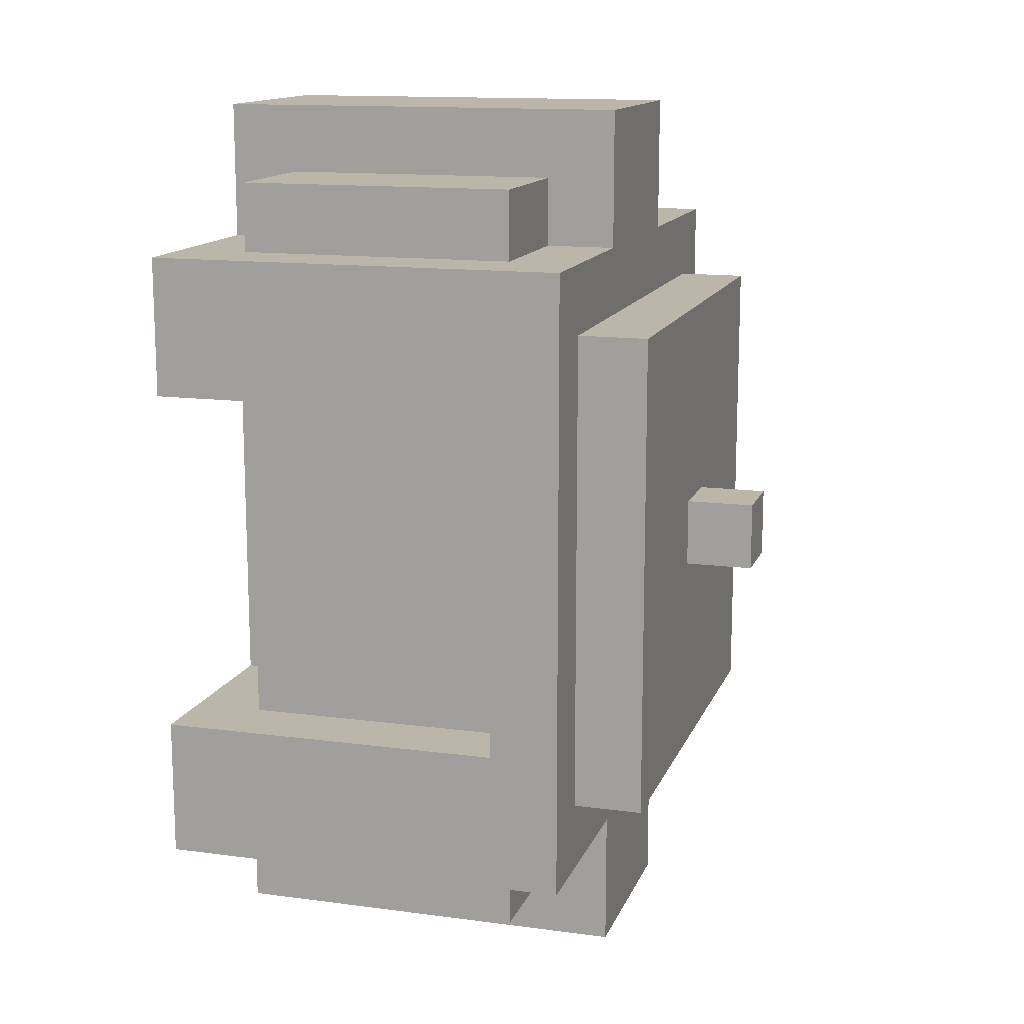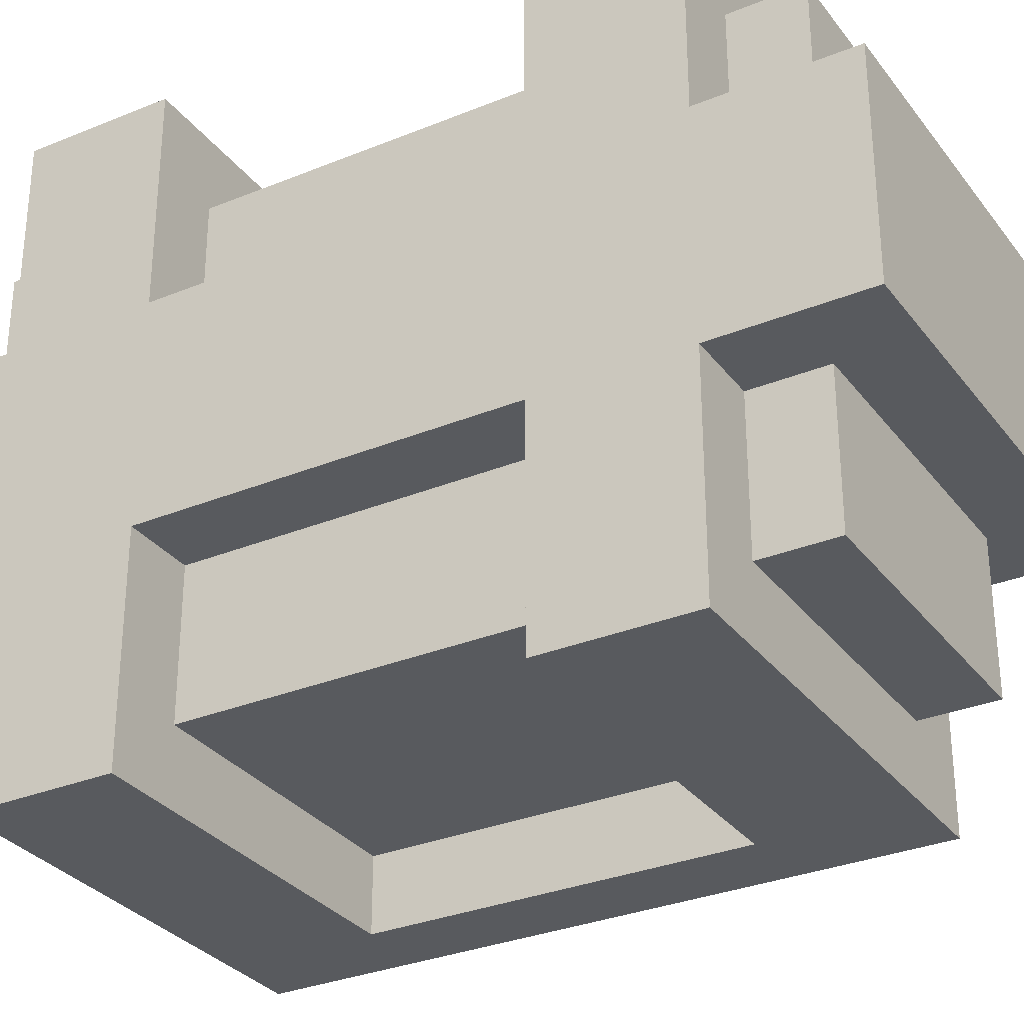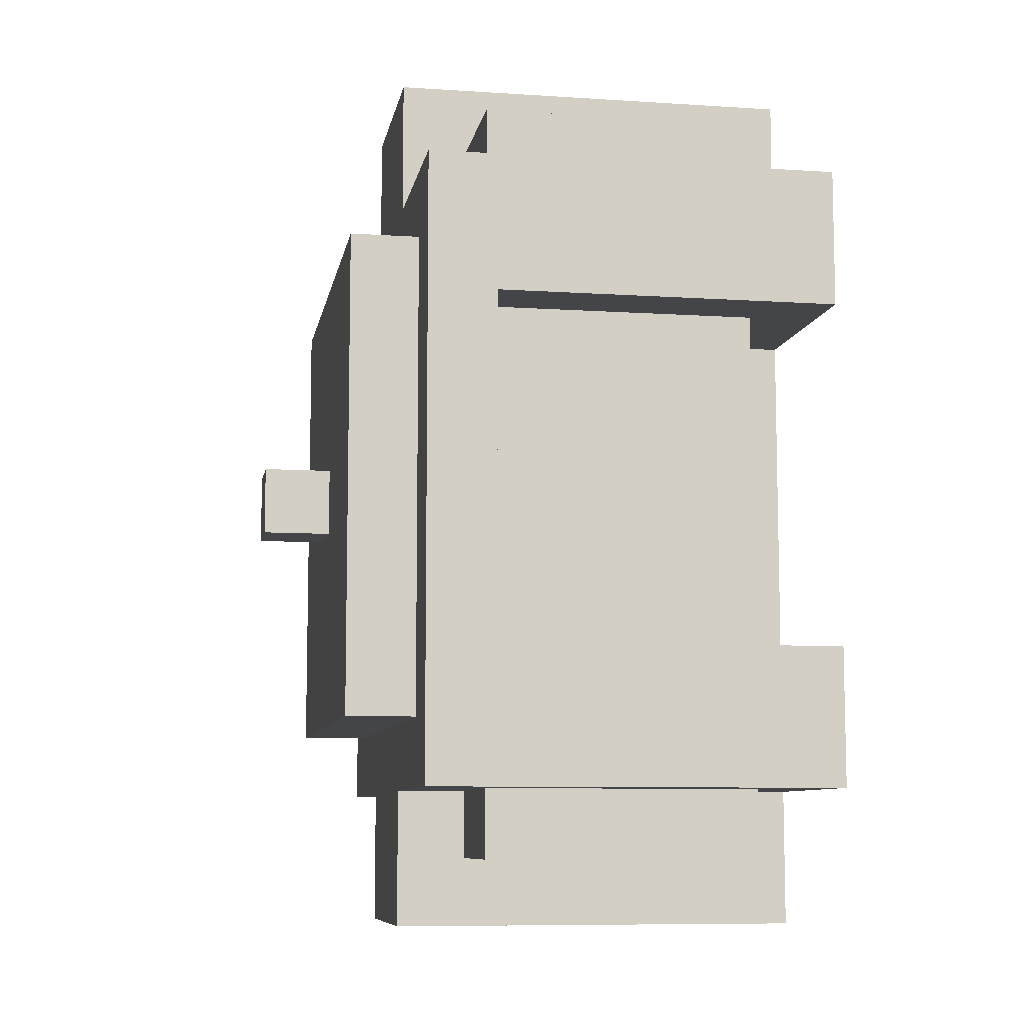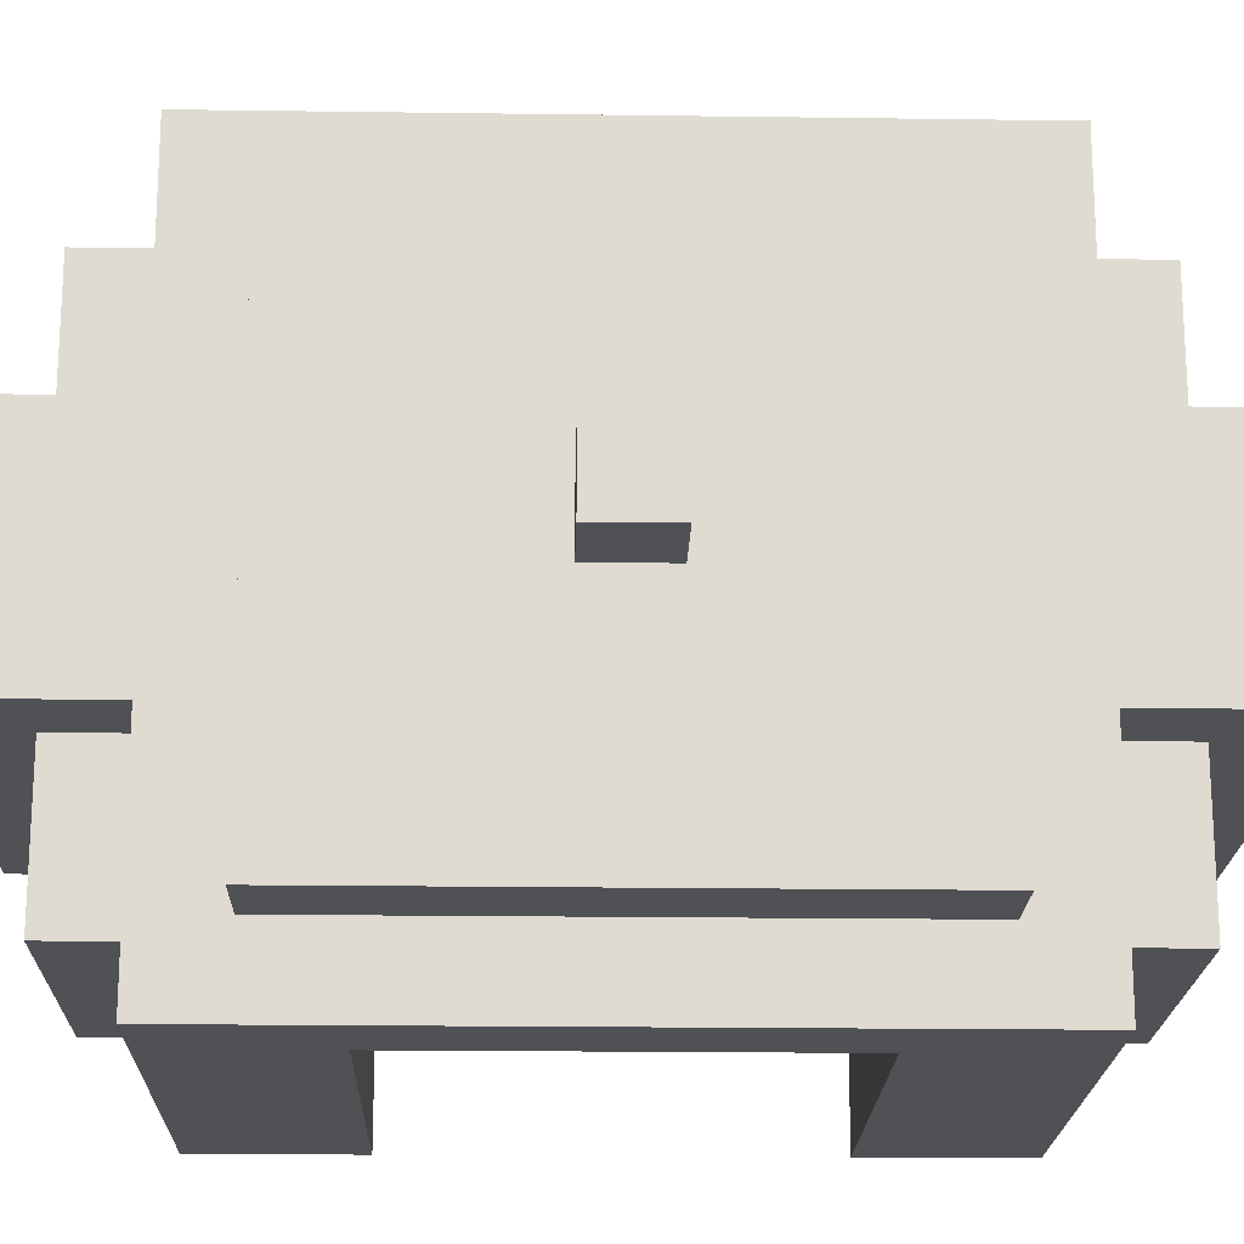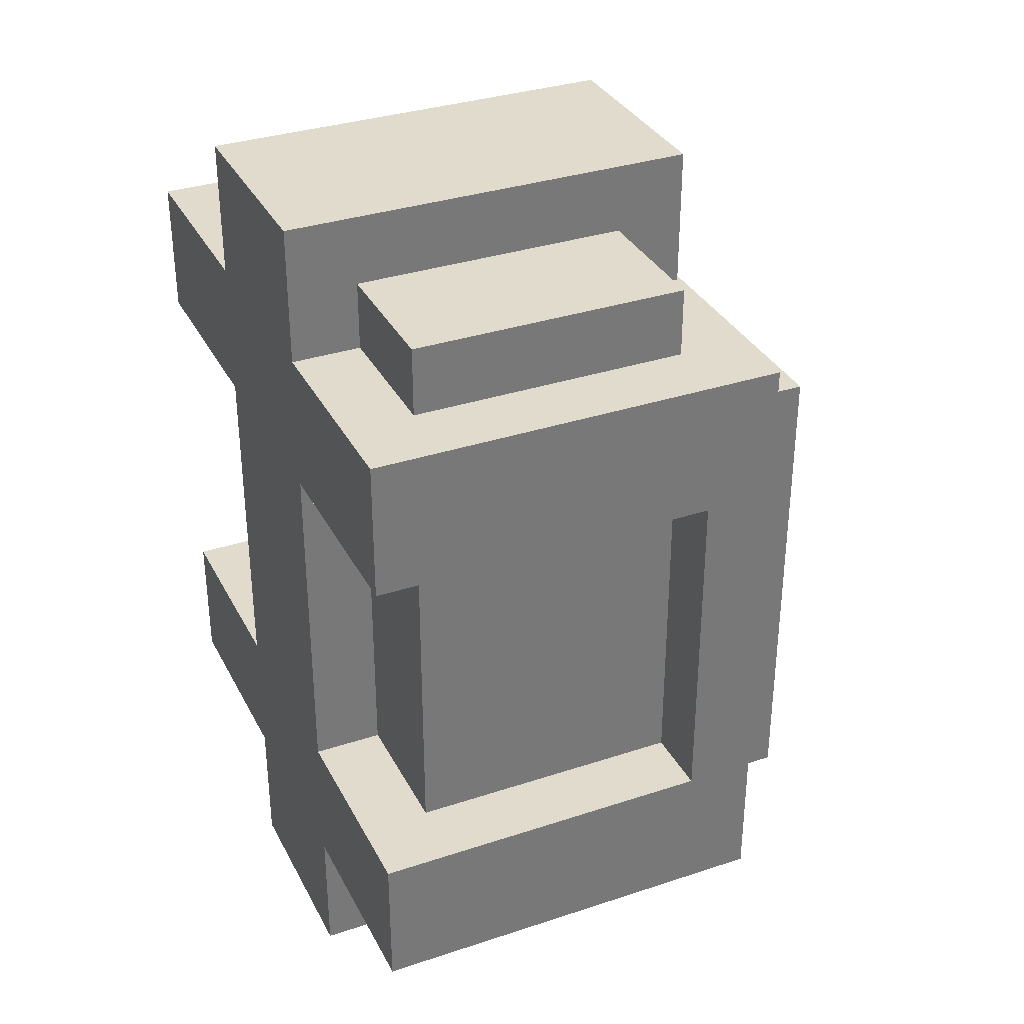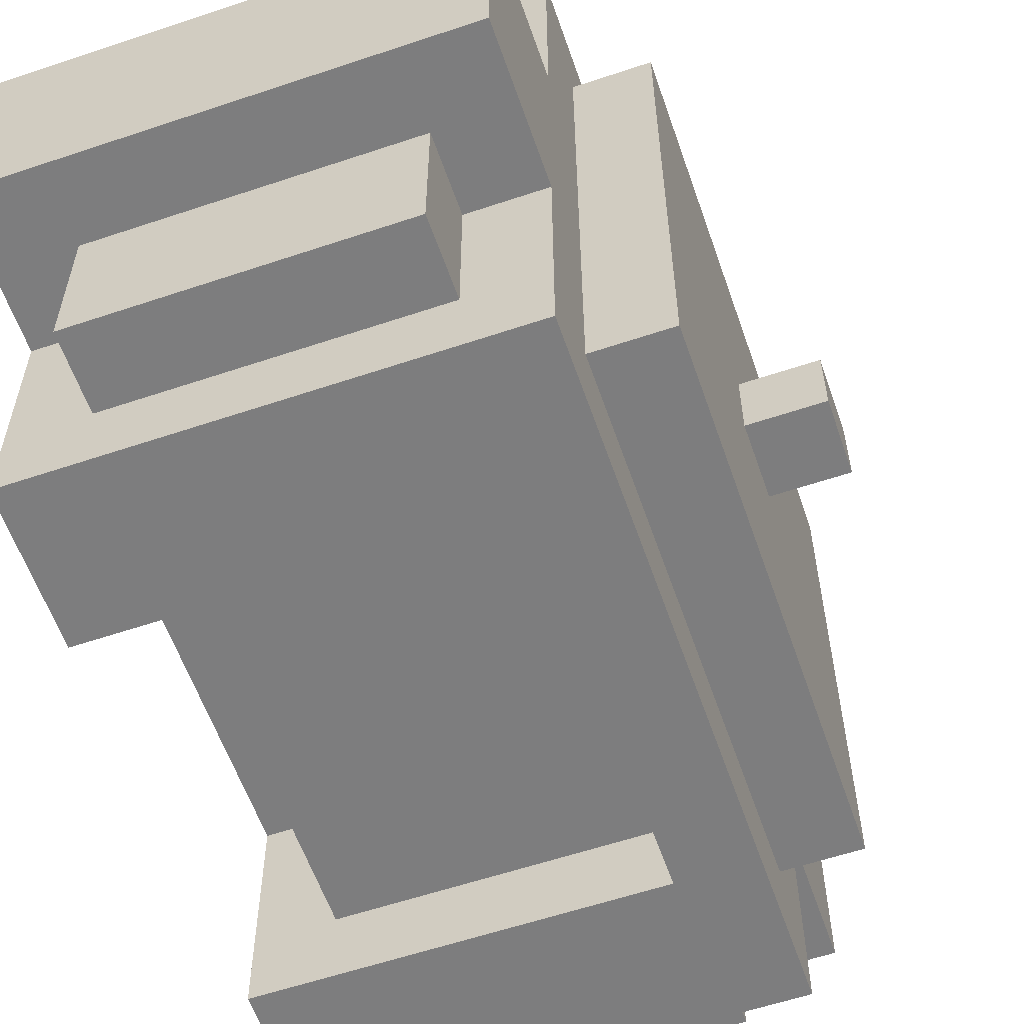
<metadata>
{"format":"obj","ext":"obj","renderer":"f3d","projection":"perspective","resolution":1024,"background":"white","views":[{"elev":13.8,"azim":-163.5,"up":"+Y"},{"elev":-31.1,"azim":120.4,"up":"+Z"},{"elev":-8.6,"azim":-10.0,"up":"+Y"},{"elev":-19.5,"azim":-91.5,"up":"+Z"},{"elev":33.8,"azim":155.8,"up":"+Y"},{"elev":-59.1,"azim":-160.9,"up":"+Z"}]}
</metadata>
<code>
o
v 0 2.6 -0.4
v 0 2.6 -0.5
v 0 2.7 -0.4
v 0 2.7 -0.5
v 0.1 2.3 -0.1
v 0.1 2.3 -0.8
v 0.1 2.5 -0.3
v 0.1 2.5 -0.6
v 0.1 2.6 -0.4
v 0.1 2.6 -0.5
v 0.1 2.7 -0.4
v 0.1 2.7 -0.5
v 0.1 2.8 -0.3
v 0.1 2.8 -0.6
v 0.1 3 -0.1
v 0.1 3 -0.8
v 0.2 2 -0.3
v 0.2 2 -0.6
v 0.2 2.2 0
v 0.2 2.2 -0.3
v 0.2 2.2 -0.6
v 0.2 2.2 -0.9
v 0.2 2.3 -0.1
v 0.2 2.3 -0.8
v 0.2 3 -0.1
v 0.2 3 -0.8
v 0.2 3.1 0
v 0.2 3.1 -0.3
v 0.2 3.1 -0.6
v 0.2 3.1 -0.9
v 0.2 3.3 -0.3
v 0.2 3.3 -0.6
v 0.3 2.1 -0.1
v 0.3 2.1 -0.3
v 0.3 2.1 -0.6
v 0.3 2.1 -0.8
v 0.3 2.2 -0.1
v 0.3 2.2 -0.3
v 0.3 2.2 -0.6
v 0.3 2.2 -0.8
v 0.3 3.1 -0.1
v 0.3 3.1 -0.3
v 0.3 3.1 -0.6
v 0.3 3.1 -0.8
v 0.3 3.2 -0.1
v 0.3 3.2 -0.3
v 0.3 3.2 -0.6
v 0.3 3.2 -0.8
v 0.3 2.4 0
v 0.3 2.4 -0.1
v 0.3 2.4 -0.8
v 0.3 2.4 -0.9
v 0.3 2.9 0
v 0.3 2.9 -0.1
v 0.3 2.9 -0.8
v 0.3 2.9 -0.9
v 0.7 2.1 -0.1
v 0.7 2.1 -0.3
v 0.7 2.1 -0.6
v 0.7 2.1 -0.8
v 0.7 2.2 -0.1
v 0.7 2.2 -0.3
v 0.7 2.2 -0.6
v 0.7 2.2 -0.8
v 0.7 2.4 -0.1
v 0.7 2.4 -0.3
v 0.7 2.4 -0.6
v 0.7 2.4 -0.8
v 0.7 2.9 -0.1
v 0.7 2.9 -0.3
v 0.7 2.9 -0.6
v 0.7 2.9 -0.8
v 0.7 3.1 -0.1
v 0.7 3.1 -0.3
v 0.7 3.1 -0.6
v 0.7 3.1 -0.8
v 0.7 3.2 -0.1
v 0.7 3.2 -0.3
v 0.7 3.2 -0.6
v 0.7 3.2 -0.8
v 0.8 2 -0.3
v 0.8 2 -0.6
v 0.8 2.2 0
v 0.8 2.2 -0.3
v 0.8 2.2 -0.6
v 0.8 2.2 -0.9
v 0.8 2.4 0
v 0.8 2.4 -0.3
v 0.8 2.4 -0.6
v 0.8 2.4 -0.9
v 0.8 2.9 0
v 0.8 2.9 -0.3
v 0.8 2.9 -0.6
v 0.8 2.9 -0.9
v 0.8 3.1 0
v 0.8 3.1 -0.3
v 0.8 3.1 -0.6
v 0.8 3.1 -0.9
v 0.8 3.3 -0.3
v 0.8 3.3 -0.6
v 0.2 2.2 0
v 0.2 3.1 0
v 0.3 2.4 0
v 0.3 2.9 0
v 0.8 2.2 0
v 0.8 2.4 0
v 0.8 2.9 0
v 0.8 3.1 0
v 0.1 2.3 -0.1
v 0.1 3 -0.1
v 0.2 2.3 -0.1
v 0.2 3 -0.1
v 0.3 2.1 -0.1
v 0.3 2.2 -0.1
v 0.3 2.4 -0.1
v 0.3 2.9 -0.1
v 0.3 3.1 -0.1
v 0.3 3.2 -0.1
v 0.7 2.1 -0.1
v 0.7 2.2 -0.1
v 0.7 2.4 -0.1
v 0.7 2.9 -0.1
v 0.7 3.1 -0.1
v 0.7 3.2 -0.1
v 0.2 2 -0.3
v 0.2 2.2 -0.3
v 0.2 3.1 -0.3
v 0.2 3.3 -0.3
v 0.3 2.1 -0.3
v 0.3 2.2 -0.3
v 0.3 3.1 -0.3
v 0.3 3.2 -0.3
v 0.7 2.1 -0.3
v 0.7 2.2 -0.3
v 0.7 2.4 -0.3
v 0.7 2.9 -0.3
v 0.7 3.1 -0.3
v 0.7 3.2 -0.3
v 0.8 2 -0.3
v 0.8 2.2 -0.3
v 0.8 2.4 -0.3
v 0.8 2.9 -0.3
v 0.8 3.1 -0.3
v 0.8 3.3 -0.3
v 0 2.6 -0.4
v 0 2.7 -0.4
v 0.1 2.6 -0.4
v 0.1 2.7 -0.4
v 0 2.6 -0.5
v 0 2.7 -0.5
v 0.1 2.6 -0.5
v 0.1 2.7 -0.5
v 0.2 2 -0.6
v 0.2 2.2 -0.6
v 0.2 3.1 -0.6
v 0.2 3.3 -0.6
v 0.3 2.1 -0.6
v 0.3 2.2 -0.6
v 0.3 3.1 -0.6
v 0.3 3.2 -0.6
v 0.7 2.1 -0.6
v 0.7 2.2 -0.6
v 0.7 2.4 -0.6
v 0.7 2.9 -0.6
v 0.7 3.1 -0.6
v 0.7 3.2 -0.6
v 0.8 2 -0.6
v 0.8 2.2 -0.6
v 0.8 2.4 -0.6
v 0.8 2.9 -0.6
v 0.8 3.1 -0.6
v 0.8 3.3 -0.6
v 0.1 2.3 -0.8
v 0.1 3 -0.8
v 0.2 2.3 -0.8
v 0.2 3 -0.8
v 0.3 2.1 -0.8
v 0.3 2.2 -0.8
v 0.3 2.4 -0.8
v 0.3 2.9 -0.8
v 0.3 3.1 -0.8
v 0.3 3.2 -0.8
v 0.7 2.1 -0.8
v 0.7 2.2 -0.8
v 0.7 2.4 -0.8
v 0.7 2.9 -0.8
v 0.7 3.1 -0.8
v 0.7 3.2 -0.8
v 0.2 2.2 -0.9
v 0.2 3.1 -0.9
v 0.3 2.4 -0.9
v 0.3 2.9 -0.9
v 0.8 2.2 -0.9
v 0.8 2.4 -0.9
v 0.8 2.9 -0.9
v 0.8 3.1 -0.9
v 0.2 2 -0.3
v 0.8 2 -0.3
v 0.2 2 -0.6
v 0.8 2 -0.6
v 0.3 2.1 -0.1
v 0.7 2.1 -0.1
v 0.3 2.1 -0.3
v 0.7 2.1 -0.3
v 0.3 2.1 -0.6
v 0.7 2.1 -0.6
v 0.3 2.1 -0.8
v 0.7 2.1 -0.8
v 0.2 2.2 0
v 0.8 2.2 0
v 0.3 2.2 -0.1
v 0.7 2.2 -0.1
v 0.2 2.2 -0.3
v 0.3 2.2 -0.3
v 0.7 2.2 -0.3
v 0.8 2.2 -0.3
v 0.2 2.2 -0.6
v 0.3 2.2 -0.6
v 0.7 2.2 -0.6
v 0.8 2.2 -0.6
v 0.3 2.2 -0.8
v 0.7 2.2 -0.8
v 0.2 2.2 -0.9
v 0.8 2.2 -0.9
v 0.1 2.3 -0.1
v 0.2 2.3 -0.1
v 0.1 2.3 -0.8
v 0.2 2.3 -0.8
v 0 2.6 -0.4
v 0.1 2.6 -0.4
v 0 2.6 -0.5
v 0.1 2.6 -0.5
v 0.3 2.9 0
v 0.8 2.9 0
v 0.3 2.9 -0.1
v 0.7 2.9 -0.1
v 0.7 2.9 -0.3
v 0.8 2.9 -0.3
v 0.7 2.9 -0.6
v 0.8 2.9 -0.6
v 0.3 2.9 -0.8
v 0.7 2.9 -0.8
v 0.3 2.9 -0.9
v 0.8 2.9 -0.9
v 0.3 2.4 0
v 0.8 2.4 0
v 0.3 2.4 -0.1
v 0.7 2.4 -0.1
v 0.7 2.4 -0.3
v 0.8 2.4 -0.3
v 0.7 2.4 -0.6
v 0.8 2.4 -0.6
v 0.3 2.4 -0.8
v 0.7 2.4 -0.8
v 0.3 2.4 -0.9
v 0.8 2.4 -0.9
v 0 2.7 -0.4
v 0.1 2.7 -0.4
v 0 2.7 -0.5
v 0.1 2.7 -0.5
v 0.1 3 -0.1
v 0.2 3 -0.1
v 0.1 3 -0.8
v 0.2 3 -0.8
v 0.2 3.1 0
v 0.8 3.1 0
v 0.3 3.1 -0.1
v 0.7 3.1 -0.1
v 0.2 3.1 -0.3
v 0.3 3.1 -0.3
v 0.7 3.1 -0.3
v 0.8 3.1 -0.3
v 0.2 3.1 -0.6
v 0.3 3.1 -0.6
v 0.7 3.1 -0.6
v 0.8 3.1 -0.6
v 0.3 3.1 -0.8
v 0.7 3.1 -0.8
v 0.2 3.1 -0.9
v 0.8 3.1 -0.9
v 0.3 3.2 -0.1
v 0.7 3.2 -0.1
v 0.3 3.2 -0.3
v 0.7 3.2 -0.3
v 0.3 3.2 -0.6
v 0.7 3.2 -0.6
v 0.3 3.2 -0.8
v 0.7 3.2 -0.8
v 0.2 3.3 -0.3
v 0.8 3.3 -0.3
v 0.2 3.3 -0.6
v 0.8 3.3 -0.6
f 3 2 1
f 4 2 3
f 7 6 5
f 8 6 7
f 9 8 7
f 10 8 9
f 11 9 7
f 12 8 10
f 13 7 5
f 13 12 11
f 13 11 7
f 14 8 12
f 14 12 13
f 14 6 8
f 15 13 5
f 15 14 13
f 16 6 14
f 16 14 15
f 20 18 17
f 21 18 20
f 23 20 19
f 23 22 21
f 23 21 20
f 24 22 23
f 25 23 19
f 26 22 24
f 27 25 19
f 27 26 25
f 28 26 27
f 29 26 28
f 30 22 26
f 30 26 29
f 31 29 28
f 32 29 31
f 37 34 33
f 38 34 37
f 39 36 35
f 40 36 39
f 45 42 41
f 46 42 45
f 47 44 43
f 48 44 47
f 49 50 53
f 53 50 54
f 51 52 55
f 55 52 56
f 57 58 61
f 61 58 62
f 59 60 63
f 63 60 64
f 65 66 69
f 69 66 70
f 67 68 71
f 71 68 72
f 73 74 77
f 77 74 78
f 75 76 79
f 79 76 80
f 81 82 84
f 84 82 85
f 83 84 87
f 84 85 88
f 87 84 88
f 85 86 89
f 88 85 89
f 89 86 90
f 88 89 92
f 92 89 93
f 91 92 95
f 92 93 96
f 95 92 96
f 93 94 97
f 96 93 97
f 97 94 98
f 96 97 99
f 99 97 100
f 103 102 101
f 104 102 103
f 105 103 101
f 106 103 105
f 107 102 104
f 108 102 107
f 111 110 109
f 112 110 111
f 119 114 113
f 120 114 119
f 121 116 115
f 122 116 121
f 123 118 117
f 124 118 123
f 129 126 125
f 130 126 129
f 131 128 127
f 132 128 131
f 133 129 125
f 138 128 132
f 139 133 125
f 139 134 133
f 140 134 139
f 141 136 135
f 142 136 141
f 143 138 137
f 144 128 138
f 144 138 143
f 147 146 145
f 148 146 147
f 149 150 151
f 151 150 152
f 153 154 157
f 157 154 158
f 155 156 159
f 159 156 160
f 153 157 161
f 160 156 166
f 153 161 167
f 161 162 167
f 167 162 168
f 163 164 169
f 169 164 170
f 165 166 171
f 166 156 172
f 171 166 172
f 173 174 175
f 175 174 176
f 177 178 183
f 183 178 184
f 179 180 185
f 185 180 186
f 181 182 187
f 187 182 188
f 189 190 191
f 191 190 192
f 189 191 193
f 193 191 194
f 192 190 195
f 195 190 196
f 199 198 197
f 200 198 199
f 203 202 201
f 204 202 203
f 207 206 205
f 208 206 207
f 211 210 209
f 212 210 211
f 213 211 209
f 214 211 213
f 215 210 212
f 216 210 215
f 221 218 217
f 222 220 219
f 223 221 217
f 223 222 221
f 224 220 222
f 224 222 223
f 227 226 225
f 228 226 227
f 231 230 229
f 232 230 231
f 235 234 233
f 236 234 235
f 237 234 236
f 238 234 237
f 242 240 239
f 243 242 241
f 244 240 242
f 244 242 243
f 245 246 247
f 247 246 248
f 248 246 249
f 249 246 250
f 251 252 254
f 253 254 255
f 254 252 256
f 255 254 256
f 257 258 259
f 259 258 260
f 261 262 263
f 263 262 264
f 265 266 267
f 267 266 268
f 265 267 269
f 269 267 270
f 268 266 271
f 271 266 272
f 273 274 277
f 275 276 278
f 273 277 279
f 277 278 279
f 278 276 280
f 279 278 280
f 281 282 283
f 283 282 284
f 285 286 287
f 287 286 288
f 289 290 291
f 291 290 292

</code>
